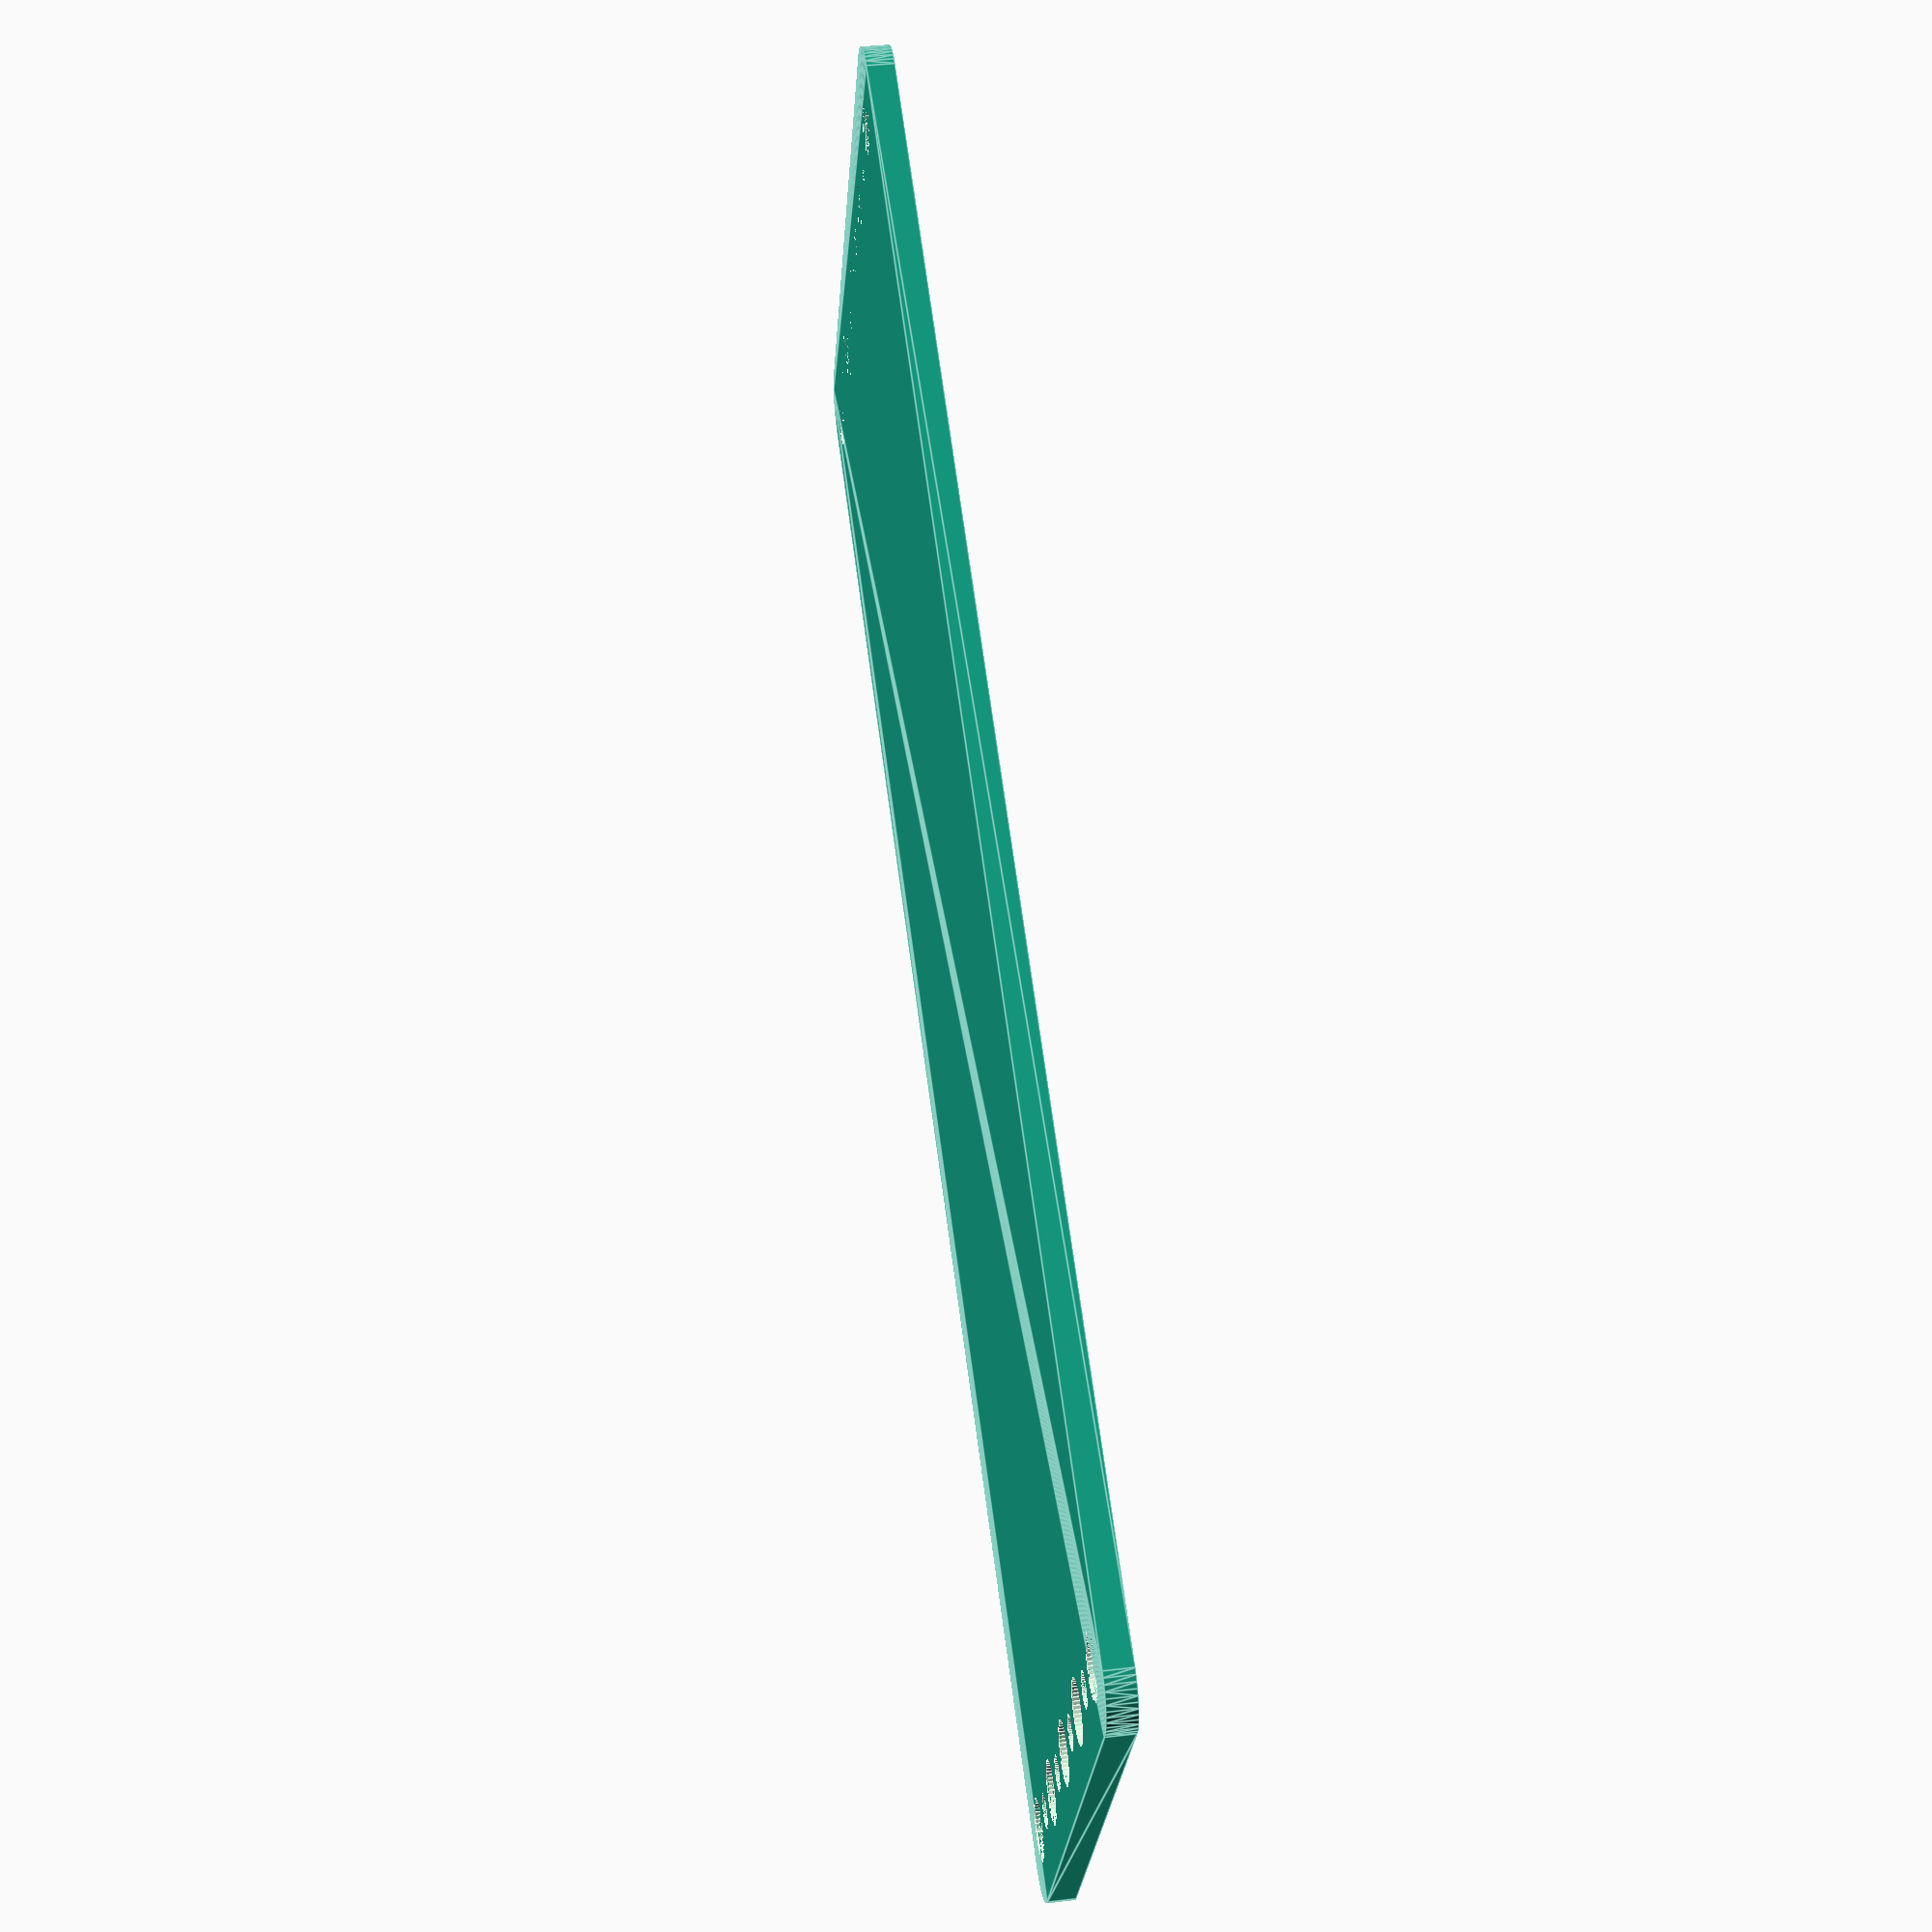
<openscad>
$fn = 50;


difference() {
	union() {
		hull() {
			translate(v = [-84.5000000000, 32.0000000000, 0]) {
				cylinder(h = 3, r = 5);
			}
			translate(v = [84.5000000000, 32.0000000000, 0]) {
				cylinder(h = 3, r = 5);
			}
			translate(v = [-84.5000000000, -32.0000000000, 0]) {
				cylinder(h = 3, r = 5);
			}
			translate(v = [84.5000000000, -32.0000000000, 0]) {
				cylinder(h = 3, r = 5);
			}
		}
	}
	union() {
		translate(v = [-82.5000000000, -30.0000000000, 0]) {
			cylinder(h = 3, r = 3.2500000000);
		}
		translate(v = [-82.5000000000, -15.0000000000, 0]) {
			cylinder(h = 3, r = 3.2500000000);
		}
		translate(v = [-82.5000000000, 0.0000000000, 0]) {
			cylinder(h = 3, r = 3.2500000000);
		}
		translate(v = [-82.5000000000, 15.0000000000, 0]) {
			cylinder(h = 3, r = 3.2500000000);
		}
		translate(v = [-82.5000000000, 30.0000000000, 0]) {
			cylinder(h = 3, r = 3.2500000000);
		}
		translate(v = [82.5000000000, -30.0000000000, 0]) {
			cylinder(h = 3, r = 3.2500000000);
		}
		translate(v = [82.5000000000, -15.0000000000, 0]) {
			cylinder(h = 3, r = 3.2500000000);
		}
		translate(v = [82.5000000000, 0.0000000000, 0]) {
			cylinder(h = 3, r = 3.2500000000);
		}
		translate(v = [82.5000000000, 15.0000000000, 0]) {
			cylinder(h = 3, r = 3.2500000000);
		}
		translate(v = [82.5000000000, 30.0000000000, 0]) {
			cylinder(h = 3, r = 3.2500000000);
		}
		translate(v = [-82.5000000000, -30.0000000000, 0]) {
			cylinder(h = 3, r = 1.8000000000);
		}
		translate(v = [-82.5000000000, -22.5000000000, 0]) {
			cylinder(h = 3, r = 1.8000000000);
		}
		translate(v = [-82.5000000000, -15.0000000000, 0]) {
			cylinder(h = 3, r = 1.8000000000);
		}
		translate(v = [-82.5000000000, -7.5000000000, 0]) {
			cylinder(h = 3, r = 1.8000000000);
		}
		translate(v = [-82.5000000000, 0.0000000000, 0]) {
			cylinder(h = 3, r = 1.8000000000);
		}
		translate(v = [-82.5000000000, 7.5000000000, 0]) {
			cylinder(h = 3, r = 1.8000000000);
		}
		translate(v = [-82.5000000000, 15.0000000000, 0]) {
			cylinder(h = 3, r = 1.8000000000);
		}
		translate(v = [-82.5000000000, 22.5000000000, 0]) {
			cylinder(h = 3, r = 1.8000000000);
		}
		translate(v = [-82.5000000000, 30.0000000000, 0]) {
			cylinder(h = 3, r = 1.8000000000);
		}
		translate(v = [82.5000000000, -30.0000000000, 0]) {
			cylinder(h = 3, r = 1.8000000000);
		}
		translate(v = [82.5000000000, -22.5000000000, 0]) {
			cylinder(h = 3, r = 1.8000000000);
		}
		translate(v = [82.5000000000, -15.0000000000, 0]) {
			cylinder(h = 3, r = 1.8000000000);
		}
		translate(v = [82.5000000000, -7.5000000000, 0]) {
			cylinder(h = 3, r = 1.8000000000);
		}
		translate(v = [82.5000000000, 0.0000000000, 0]) {
			cylinder(h = 3, r = 1.8000000000);
		}
		translate(v = [82.5000000000, 7.5000000000, 0]) {
			cylinder(h = 3, r = 1.8000000000);
		}
		translate(v = [82.5000000000, 15.0000000000, 0]) {
			cylinder(h = 3, r = 1.8000000000);
		}
		translate(v = [82.5000000000, 22.5000000000, 0]) {
			cylinder(h = 3, r = 1.8000000000);
		}
		translate(v = [82.5000000000, 30.0000000000, 0]) {
			cylinder(h = 3, r = 1.8000000000);
		}
		translate(v = [-82.5000000000, -30.0000000000, 0]) {
			cylinder(h = 3, r = 1.8000000000);
		}
		translate(v = [-82.5000000000, -22.5000000000, 0]) {
			cylinder(h = 3, r = 1.8000000000);
		}
		translate(v = [-82.5000000000, -15.0000000000, 0]) {
			cylinder(h = 3, r = 1.8000000000);
		}
		translate(v = [-82.5000000000, -7.5000000000, 0]) {
			cylinder(h = 3, r = 1.8000000000);
		}
		translate(v = [-82.5000000000, 0.0000000000, 0]) {
			cylinder(h = 3, r = 1.8000000000);
		}
		translate(v = [-82.5000000000, 7.5000000000, 0]) {
			cylinder(h = 3, r = 1.8000000000);
		}
		translate(v = [-82.5000000000, 15.0000000000, 0]) {
			cylinder(h = 3, r = 1.8000000000);
		}
		translate(v = [-82.5000000000, 22.5000000000, 0]) {
			cylinder(h = 3, r = 1.8000000000);
		}
		translate(v = [-82.5000000000, 30.0000000000, 0]) {
			cylinder(h = 3, r = 1.8000000000);
		}
		translate(v = [82.5000000000, -30.0000000000, 0]) {
			cylinder(h = 3, r = 1.8000000000);
		}
		translate(v = [82.5000000000, -22.5000000000, 0]) {
			cylinder(h = 3, r = 1.8000000000);
		}
		translate(v = [82.5000000000, -15.0000000000, 0]) {
			cylinder(h = 3, r = 1.8000000000);
		}
		translate(v = [82.5000000000, -7.5000000000, 0]) {
			cylinder(h = 3, r = 1.8000000000);
		}
		translate(v = [82.5000000000, 0.0000000000, 0]) {
			cylinder(h = 3, r = 1.8000000000);
		}
		translate(v = [82.5000000000, 7.5000000000, 0]) {
			cylinder(h = 3, r = 1.8000000000);
		}
		translate(v = [82.5000000000, 15.0000000000, 0]) {
			cylinder(h = 3, r = 1.8000000000);
		}
		translate(v = [82.5000000000, 22.5000000000, 0]) {
			cylinder(h = 3, r = 1.8000000000);
		}
		translate(v = [82.5000000000, 30.0000000000, 0]) {
			cylinder(h = 3, r = 1.8000000000);
		}
		translate(v = [-82.5000000000, -30.0000000000, 0]) {
			cylinder(h = 3, r = 1.8000000000);
		}
		translate(v = [-82.5000000000, -22.5000000000, 0]) {
			cylinder(h = 3, r = 1.8000000000);
		}
		translate(v = [-82.5000000000, -15.0000000000, 0]) {
			cylinder(h = 3, r = 1.8000000000);
		}
		translate(v = [-82.5000000000, -7.5000000000, 0]) {
			cylinder(h = 3, r = 1.8000000000);
		}
		translate(v = [-82.5000000000, 0.0000000000, 0]) {
			cylinder(h = 3, r = 1.8000000000);
		}
		translate(v = [-82.5000000000, 7.5000000000, 0]) {
			cylinder(h = 3, r = 1.8000000000);
		}
		translate(v = [-82.5000000000, 15.0000000000, 0]) {
			cylinder(h = 3, r = 1.8000000000);
		}
		translate(v = [-82.5000000000, 22.5000000000, 0]) {
			cylinder(h = 3, r = 1.8000000000);
		}
		translate(v = [-82.5000000000, 30.0000000000, 0]) {
			cylinder(h = 3, r = 1.8000000000);
		}
		translate(v = [82.5000000000, -30.0000000000, 0]) {
			cylinder(h = 3, r = 1.8000000000);
		}
		translate(v = [82.5000000000, -22.5000000000, 0]) {
			cylinder(h = 3, r = 1.8000000000);
		}
		translate(v = [82.5000000000, -15.0000000000, 0]) {
			cylinder(h = 3, r = 1.8000000000);
		}
		translate(v = [82.5000000000, -7.5000000000, 0]) {
			cylinder(h = 3, r = 1.8000000000);
		}
		translate(v = [82.5000000000, 0.0000000000, 0]) {
			cylinder(h = 3, r = 1.8000000000);
		}
		translate(v = [82.5000000000, 7.5000000000, 0]) {
			cylinder(h = 3, r = 1.8000000000);
		}
		translate(v = [82.5000000000, 15.0000000000, 0]) {
			cylinder(h = 3, r = 1.8000000000);
		}
		translate(v = [82.5000000000, 22.5000000000, 0]) {
			cylinder(h = 3, r = 1.8000000000);
		}
		translate(v = [82.5000000000, 30.0000000000, 0]) {
			cylinder(h = 3, r = 1.8000000000);
		}
	}
}
</openscad>
<views>
elev=319.9 azim=333.8 roll=261.6 proj=p view=edges
</views>
